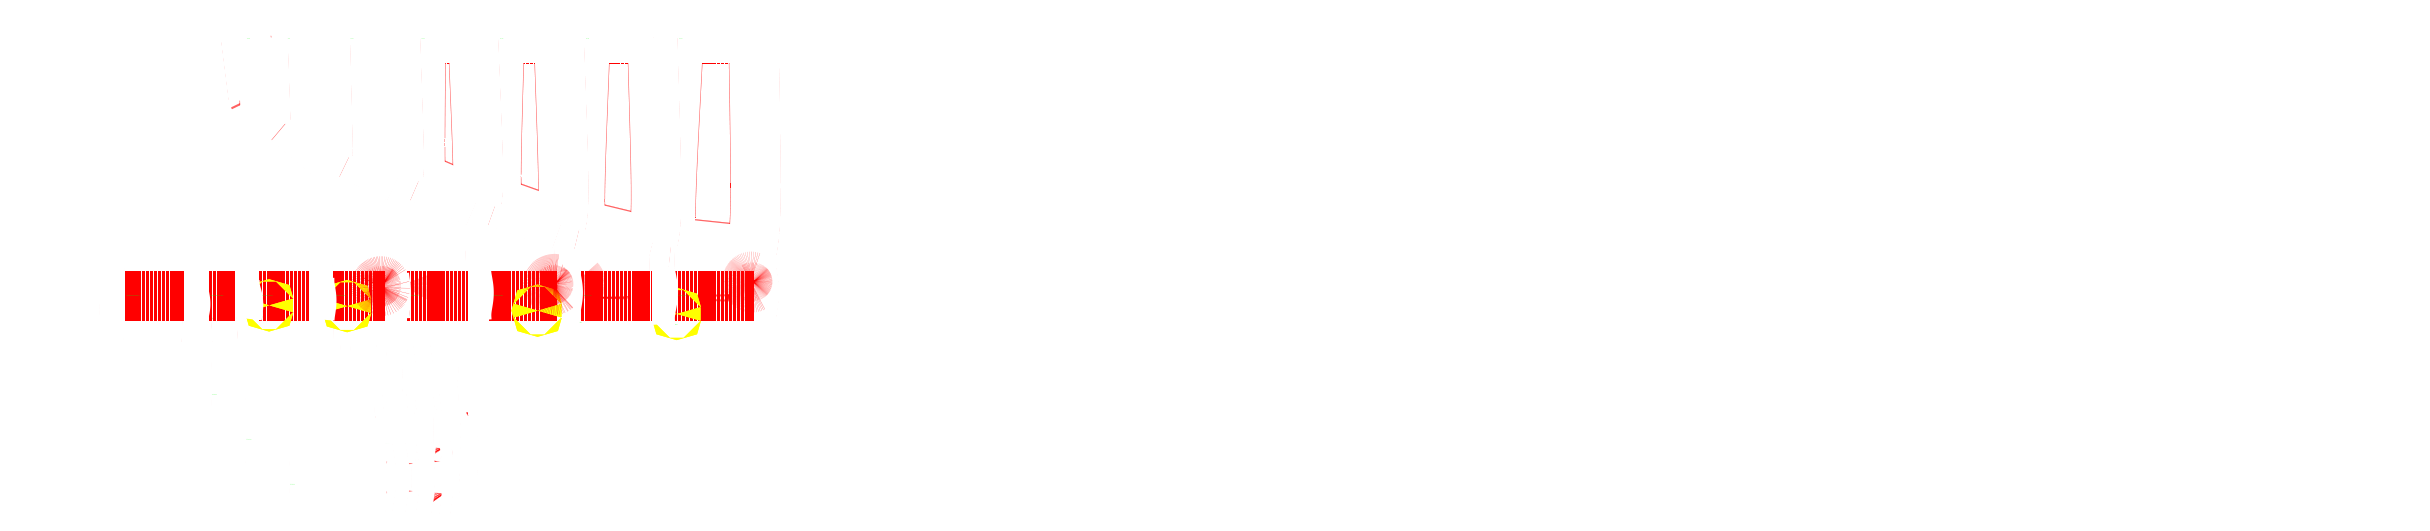
<metadata>
{"format":"dxf","ext":"dxf","renderer":"ezdxf+matplotlib","layout":"modelspace","background":"white","min_lineweight":24,"dpi":150}
</metadata>
<code>
0
SECTION
2
ENTITIES
0
VIEWPORT
8
VIEWPORTS
10
0
20
0
30
0
40
1
41
1
68
1
69
1
0
INSERT
8
0
2
Se-0sail_(1)
10
-200
20
1750
30
0
0
INSERT
8
0
2
Se-0sail.strut_(2)
10
-2787
20
-1200
30
0
0
INSERT
8
0
2
Se-0sail.strut_(3)
10
-2953
20
-1200
30
0
0
INSERT
8
0
2
Se-0sail.strut_(4)
10
-3160
20
-1200
30
0
0
INSERT
8
0
2
Se-0sail.strut_(5)
10
-3421
20
-1200
30
0
0
INSERT
8
0
2
Se-0sail.strut_(6)
10
-3731
20
-1200
30
0
0
INSERT
8
0
2
Se-1sail_(7)
10
-1067
20
1750
30
0
0
INSERT
8
0
2
Se-2sail_(8)
10
-1867
20
1750
30
0
0
INSERT
8
0
2
Se-2sail.strut_(9)
10
-2787
20
-1600
30
0
0
INSERT
8
0
2
Se-2sail.strut_(10)
10
-2931
20
-1600
30
0
0
INSERT
8
0
2
Se-2sail.strut_(11)
10
-3155
20
-1600
30
0
0
INSERT
8
0
2
Se-2sail.strut_(12)
10
-3444
20
-1600
30
0
0
INSERT
8
0
2
Se-3sail_(13)
10
-2600
20
1750
30
0
0
INSERT
8
0
2
Se-4sail_(14)
10
-3267
20
1750
30
0
0
INSERT
8
0
2
Se-4sail.strut_(15)
10
-2787
20
-2000
30
0
0
INSERT
8
0
2
Se-4sail.strut_(16)
10
-2934
20
-2000
30
0
0
INSERT
8
0
2
Se-4sail.strut_(17)
10
-3142
20
-2000
30
0
0
INSERT
8
0
2
Se-4sail.strut_(18)
10
-3342
20
-2000
30
0
0
INSERT
8
0
2
Se-5sail_(19)
10
-3867
20
1750
30
0
0
INSERT
8
0
2
Se-6sail_(20)
10
-4400
20
1750
30
0
0
INSERT
8
0
2
Se-0tube_(21)
10
-200
20
-450
30
0
0
INSERT
8
0
2
Se-1tube_(22)
10
-1068
20
-450
30
0
0
INSERT
8
0
2
Se-2tube_(23)
10
-1881
20
-450
30
0
0
INSERT
8
0
2
Se-3tube_(24)
10
-2644
20
-450
30
0
0
INSERT
8
0
2
Se-4tube_(25)
10
-3351
20
-450
30
0
0
INSERT
8
0
2
Se-5tube_(26)
10
-3990
20
-450
30
0
0
INSERT
8
0
2
Se-6tube_(27)
10
-4625
20
-450
30
0
0
INSERT
8
0
2
Se-7tube_(28)
10
-5075
20
-450
30
0
0
INSERT
8
0
2
Copyright
10
0
20
0
30
0
0
ENDSEC
0
EOF

</code>
